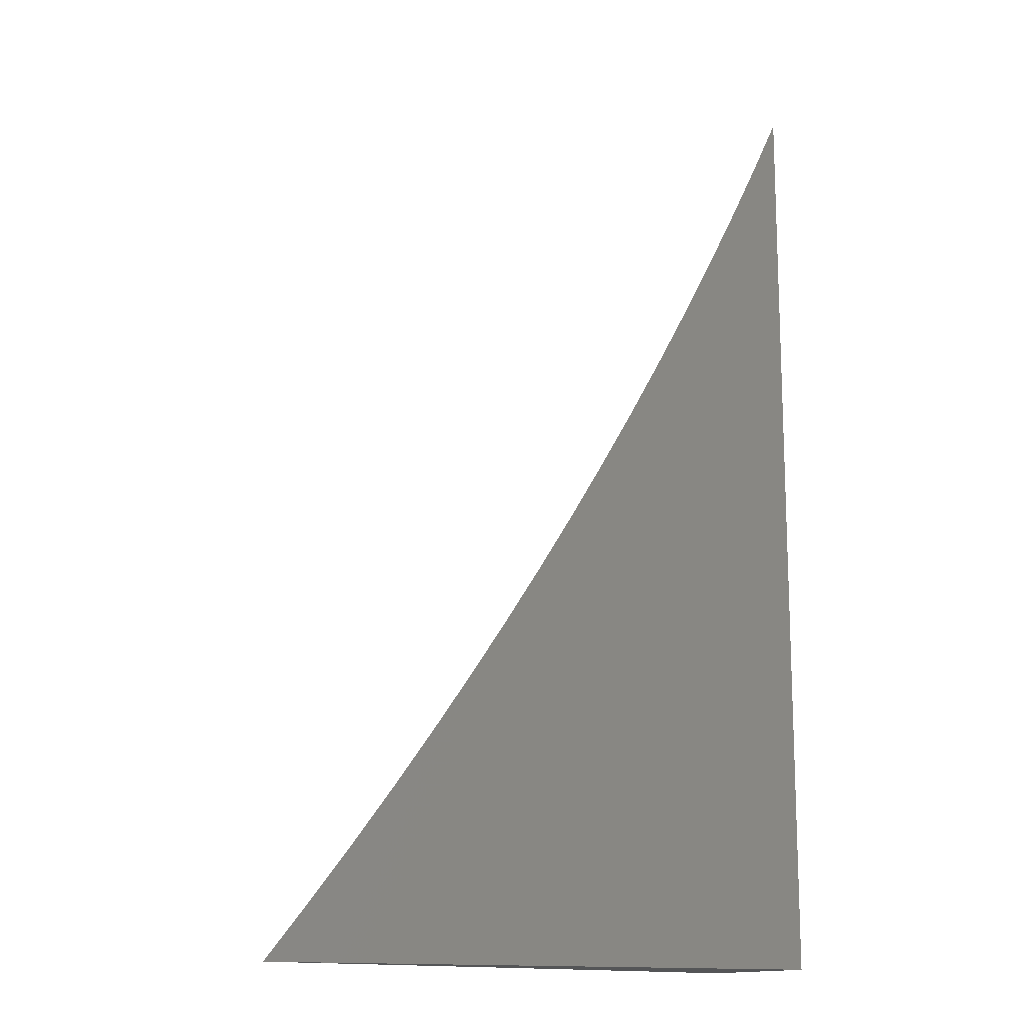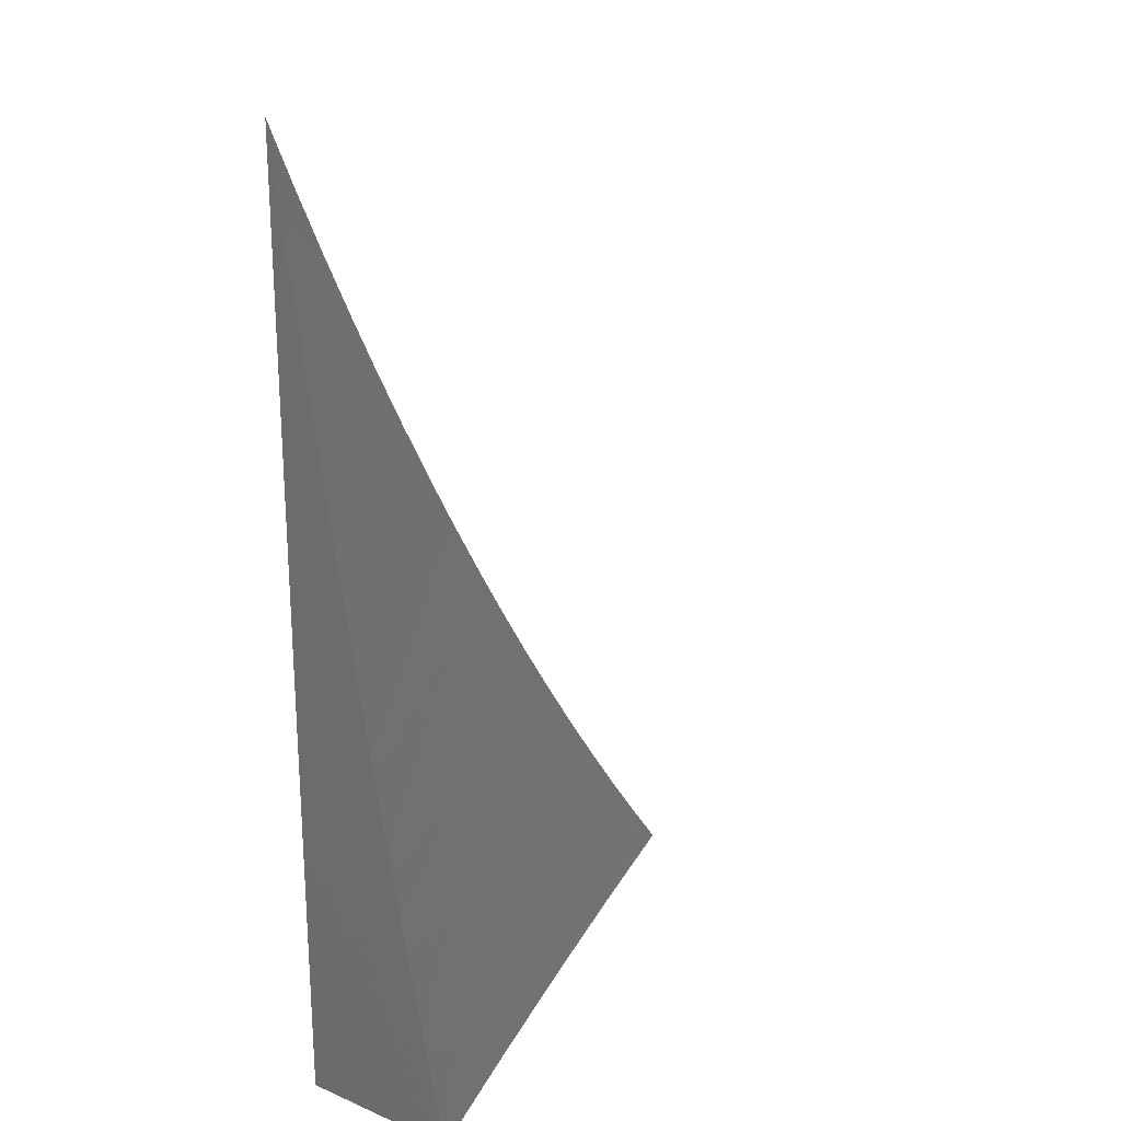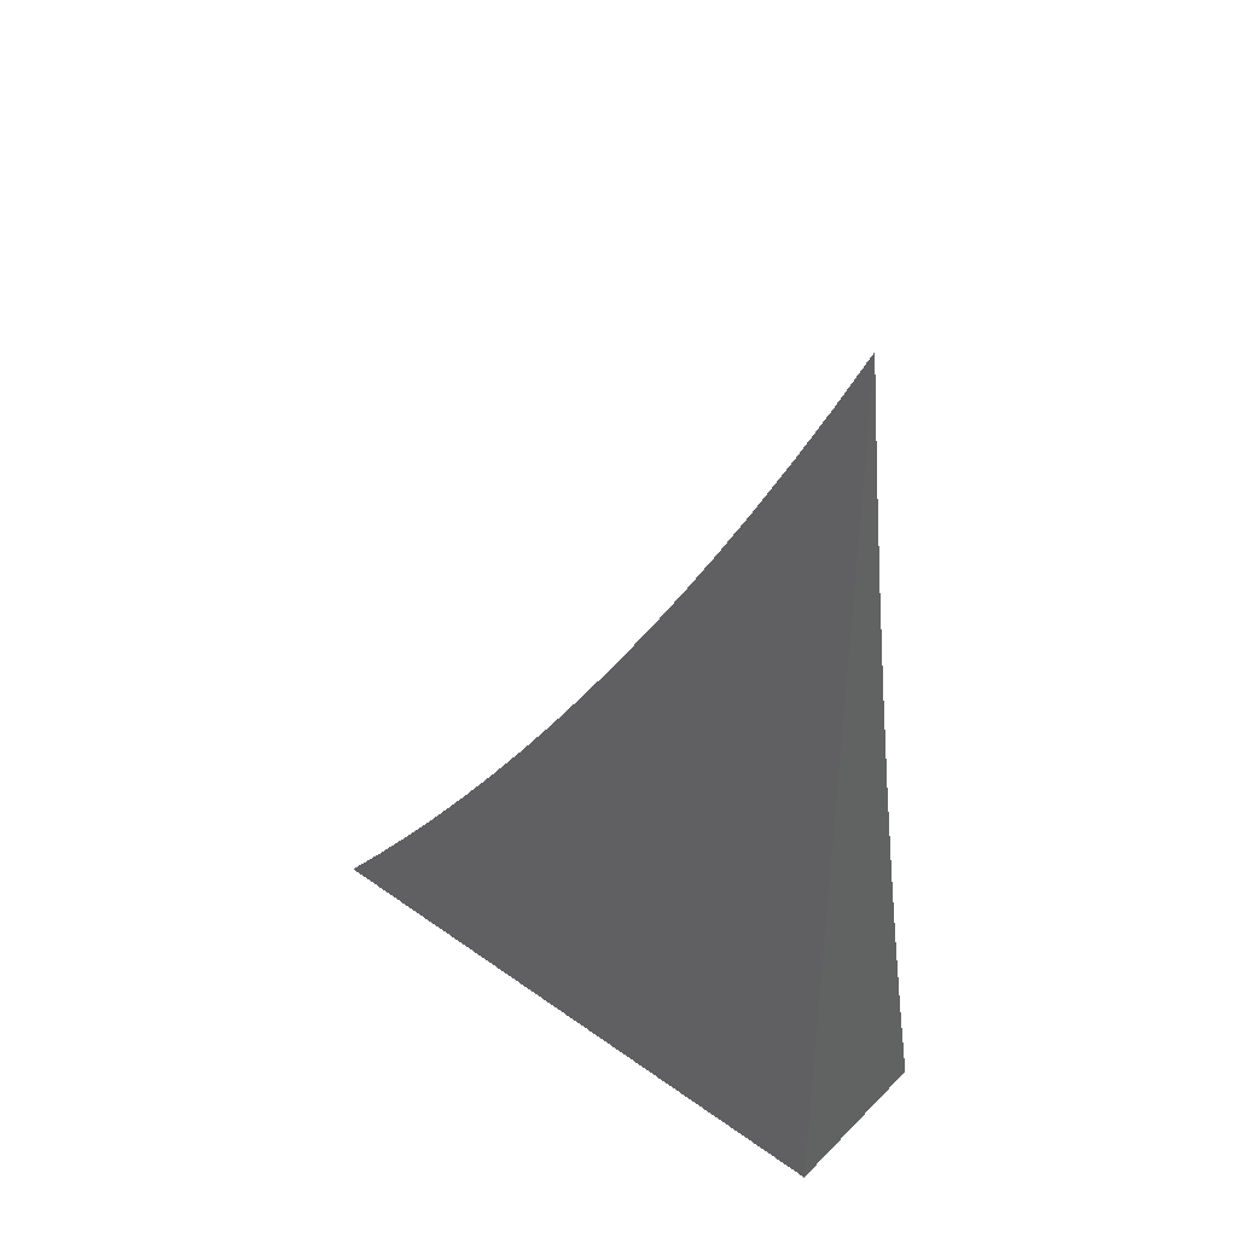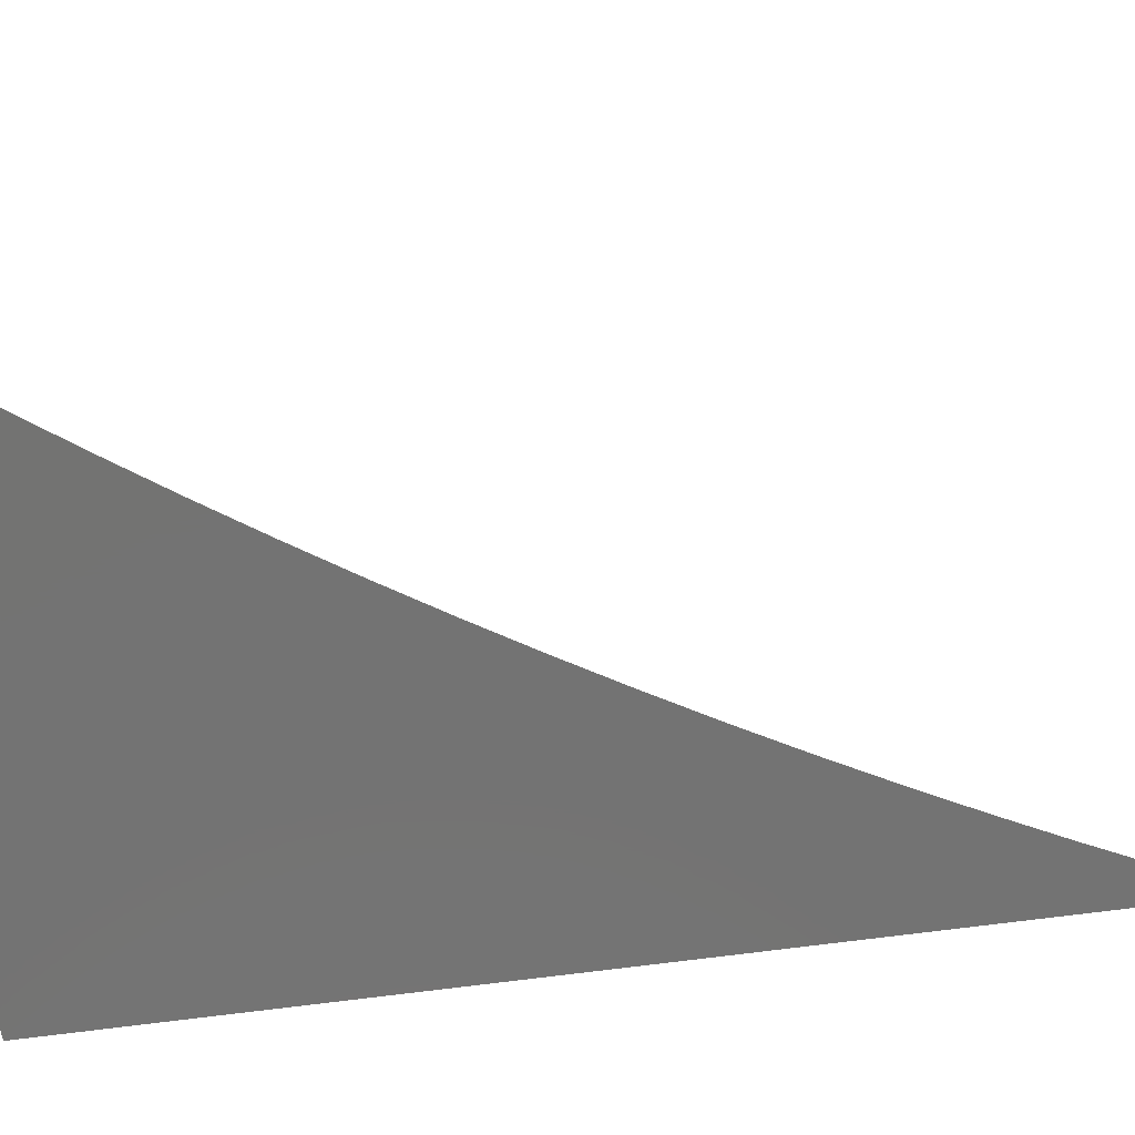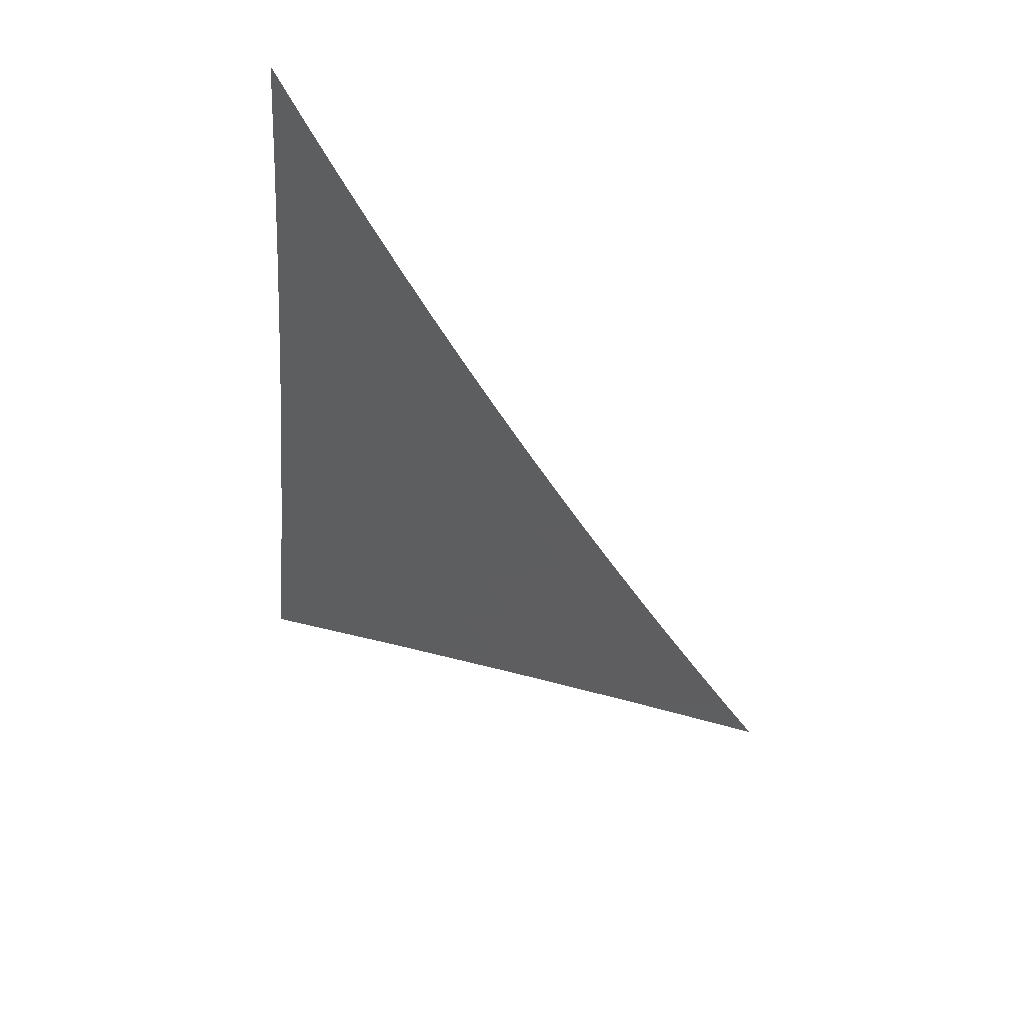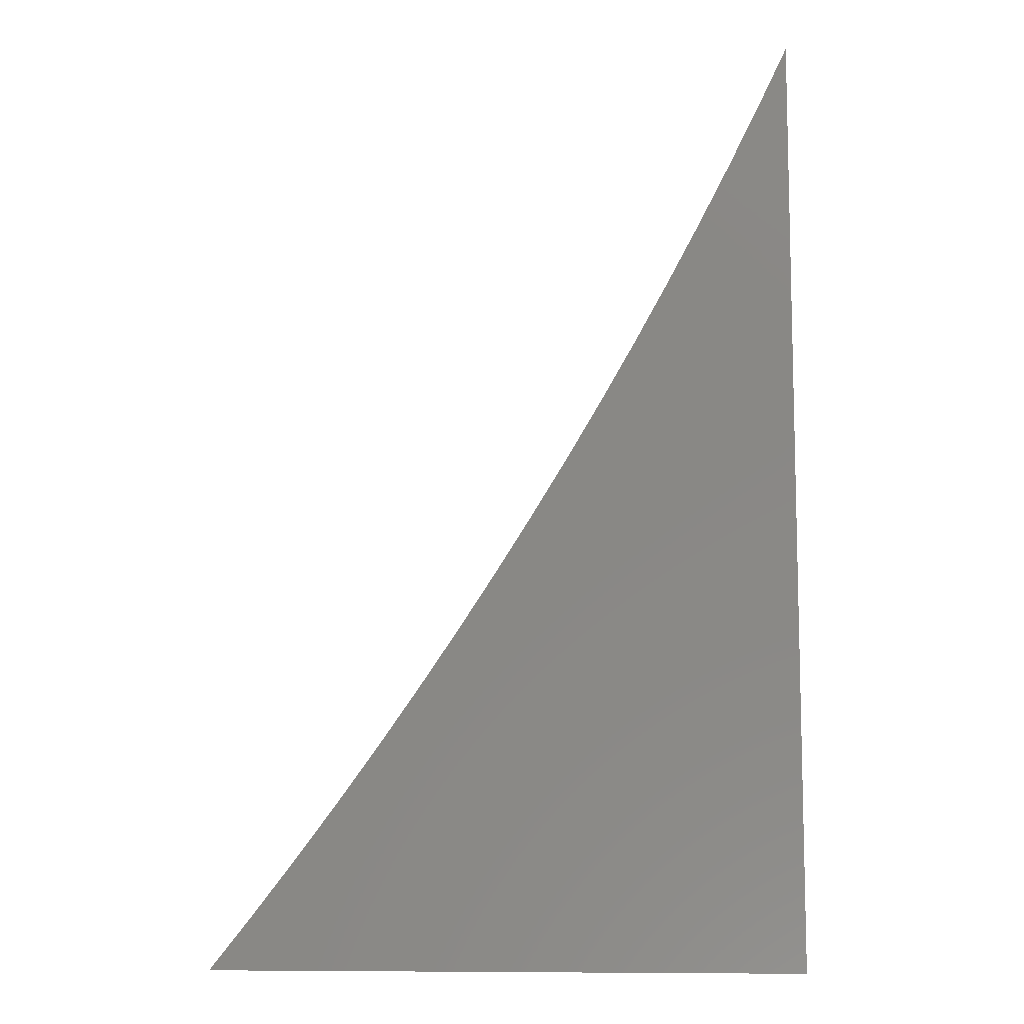
<metadata>
{"format":"stl","ext":"stl","renderer":"f3d","projection":"perspective","resolution":1024,"background":"white","views":[{"elev":-14.1,"azim":152.6,"up":"+Y"},{"elev":23.2,"azim":-54.2,"up":"+Y"},{"elev":42.2,"azim":-139.5,"up":"+Y"},{"elev":-65.0,"azim":97.9,"up":"+Z"},{"elev":64.1,"azim":29.7,"up":"+Y"},{"elev":-9.4,"azim":-174.1,"up":"+Y"}]}
</metadata>
<code>
# stl→obj: 80 verts, 156 faces
v -2.694 -2 -10.97
v -2.591 -2 -11
v -2.655 -1.986 -10.99
v -2.621 -1.962 -11
v -2.651 -1.924 -11
v -2.685 -1.947 -10.99
v -2.68 -1.886 -11
v -2.714 -1.908 -10.99
v -2.708 -1.847 -11
v -2.743 -1.868 -10.99
v -2.736 -1.807 -11
v -2.771 -1.827 -10.99
v -2.763 -1.768 -11
v -2.799 -1.787 -10.99
v -2.789 -1.727 -11
v -2.826 -1.746 -10.99
v -2.815 -1.687 -11
v -2.852 -1.705 -10.99
v -2.84 -1.646 -11
v -2.878 -1.663 -10.99
v -2.865 -1.604 -11
v -2.903 -1.621 -10.99
v -2.889 -1.562 -11
v -2.927 -1.579 -10.99
v -2.913 -1.52 -11
v -2.95 -1.537 -10.99
v -2.935 -1.477 -11
v -2.973 -1.494 -10.99
v -2.958 -1.435 -11
v -2.995 -1.451 -10.99
v -3 -1.43 -10.99
v -3 -1.512 -10.98
v -2.979 -1.391 -11
v -3 -1.348 -11
v -3 -1.593 -10.96
v -2.987 -1.556 -10.97
v -3 -1.675 -10.95
v -2.999 -1.618 -10.96
v -2.963 -1.598 -10.97
v -3 -1.756 -10.94
v -2.984 -1.724 -10.95
v -2.949 -1.704 -10.96
v -2.974 -1.661 -10.96
v -2.939 -1.641 -10.97
v -3 -1.838 -10.92
v -2.993 -1.789 -10.93
v -2.958 -1.768 -10.95
v -2.923 -1.747 -10.96
v -2.887 -1.726 -10.97
v -2.913 -1.683 -10.97
v -3 -1.919 -10.91
v -2.971 -1.897 -10.92
v -2.965 -1.832 -10.93
v -2.93 -1.81 -10.95
v -2.896 -1.789 -10.96
v -2.861 -1.767 -10.97
v -3 -2 -10.89
v -2.976 -1.962 -10.9
v -2.942 -1.94 -10.92
v -2.908 -1.917 -10.93
v -2.937 -1.875 -10.93
v -2.874 -1.895 -10.95
v -2.903 -1.853 -10.95
v -2.84 -1.872 -10.96
v -2.868 -1.831 -10.96
v -2.806 -1.85 -10.97
v -2.834 -1.809 -10.97
v -2.912 -1.983 -10.92
v -2.898 -2 -10.92
v -2.878 -1.96 -10.93
v -2.815 -1.978 -10.95
v -2.845 -1.937 -10.95
v -2.781 -1.955 -10.96
v -2.811 -1.914 -10.96
v -2.748 -1.931 -10.97
v -2.777 -1.891 -10.97
v -2.796 -2 -10.95
v -2.751 -1.995 -10.96
v -2.718 -1.971 -10.97
v -3 -2 -11
f 1 2 3
f 3 2 4
f 3 4 5
f 3 5 6
f 6 5 7
f 6 7 8
f 8 7 9
f 8 9 10
f 10 9 11
f 10 11 12
f 12 11 13
f 12 13 14
f 14 13 15
f 14 15 16
f 16 15 17
f 16 17 18
f 18 17 19
f 18 19 20
f 20 19 21
f 20 21 22
f 22 21 23
f 22 23 24
f 24 23 25
f 24 25 26
f 26 25 27
f 26 27 28
f 28 27 29
f 28 29 30
f 30 29 31
f 30 31 32
f 29 33 31
f 31 33 34
f 35 36 32
f 32 36 26
f 32 26 28
f 37 38 35
f 35 38 39
f 35 39 36
f 36 39 24
f 36 24 26
f 40 41 37
f 37 41 42
f 37 42 43
f 43 42 44
f 43 44 39
f 39 44 24
f 45 46 40
f 40 46 47
f 40 47 41
f 41 47 48
f 41 48 42
f 42 48 49
f 42 49 50
f 50 49 18
f 50 18 20
f 51 52 45
f 45 52 53
f 45 53 46
f 46 53 54
f 46 54 47
f 47 54 55
f 47 55 48
f 48 55 56
f 48 56 49
f 49 56 16
f 49 16 18
f 57 58 51
f 51 58 59
f 51 59 52
f 52 59 60
f 52 60 61
f 61 60 62
f 61 62 63
f 63 62 64
f 63 64 65
f 65 64 66
f 65 66 67
f 67 66 12
f 67 12 14
f 58 57 68
f 68 57 69
f 68 69 70
f 70 69 71
f 70 71 72
f 72 71 73
f 72 73 74
f 74 73 75
f 74 75 76
f 76 75 8
f 76 8 10
f 69 77 71
f 71 77 73
f 73 77 78
f 78 77 1
f 78 1 79
f 79 1 6
f 79 6 75
f 75 6 8
f 6 1 3
f 30 32 28
f 39 38 43
f 43 38 37
f 73 78 79
f 73 79 75
f 12 66 10
f 10 66 76
f 66 64 76
f 76 64 74
f 64 62 74
f 74 62 72
f 62 60 72
f 72 60 70
f 60 59 70
f 70 59 68
f 59 58 68
f 16 56 14
f 14 56 67
f 56 55 67
f 67 55 65
f 55 54 65
f 65 54 63
f 53 52 61
f 54 53 63
f 63 53 61
f 44 42 50
f 44 50 22
f 22 50 20
f 24 44 22
f 57 51 80
f 80 51 45
f 80 45 40
f 40 37 80
f 80 37 35
f 80 35 32
f 32 31 80
f 80 31 34
f 34 33 80
f 80 33 29
f 80 29 27
f 27 25 80
f 80 25 23
f 80 23 21
f 21 19 80
f 80 19 17
f 80 17 15
f 15 13 80
f 80 13 11
f 80 11 9
f 9 7 80
f 80 7 5
f 80 5 4
f 4 2 80
f 2 1 80
f 80 1 77
f 80 77 69
f 69 57 80

</code>
